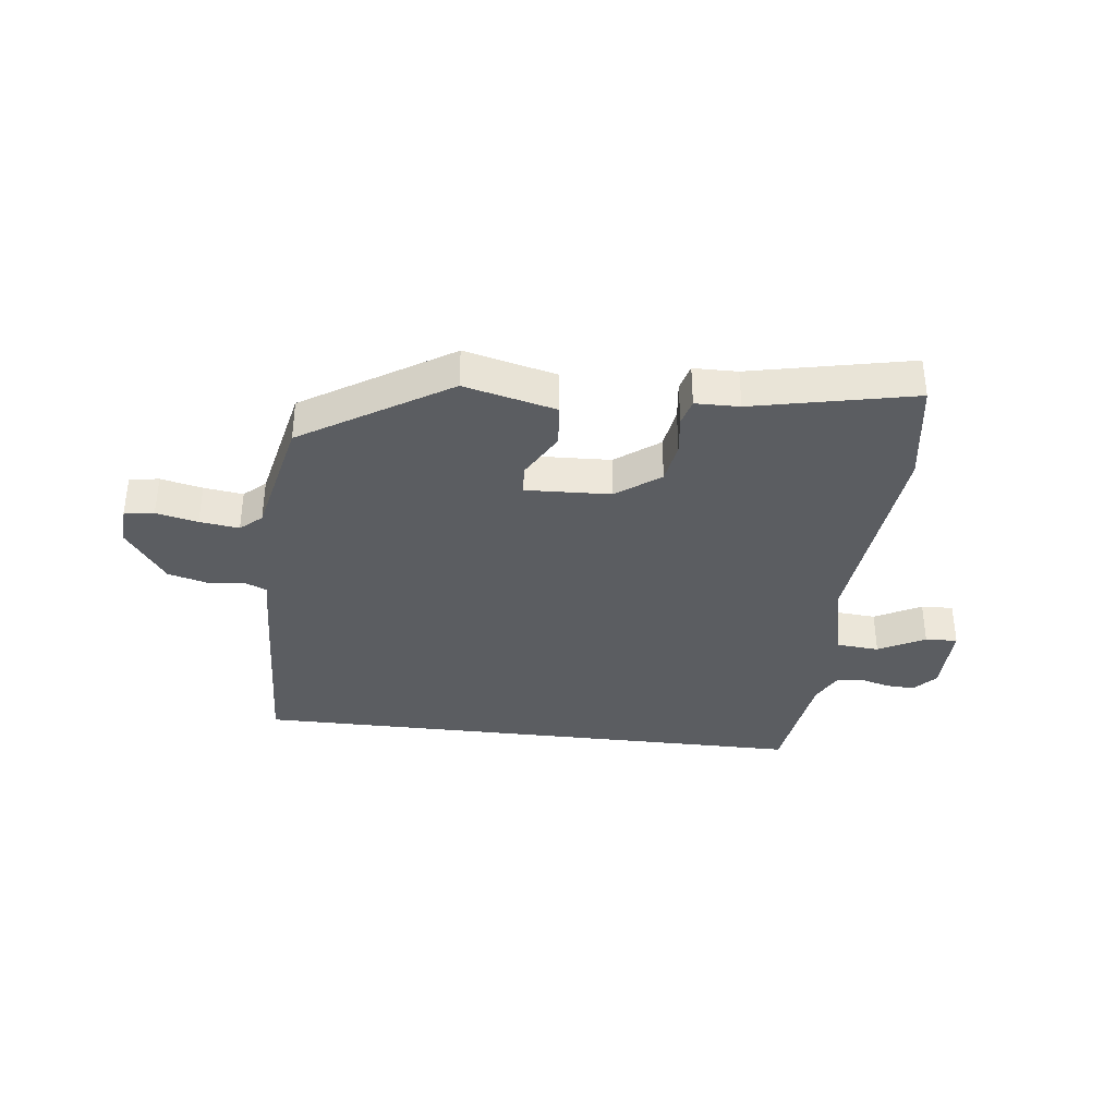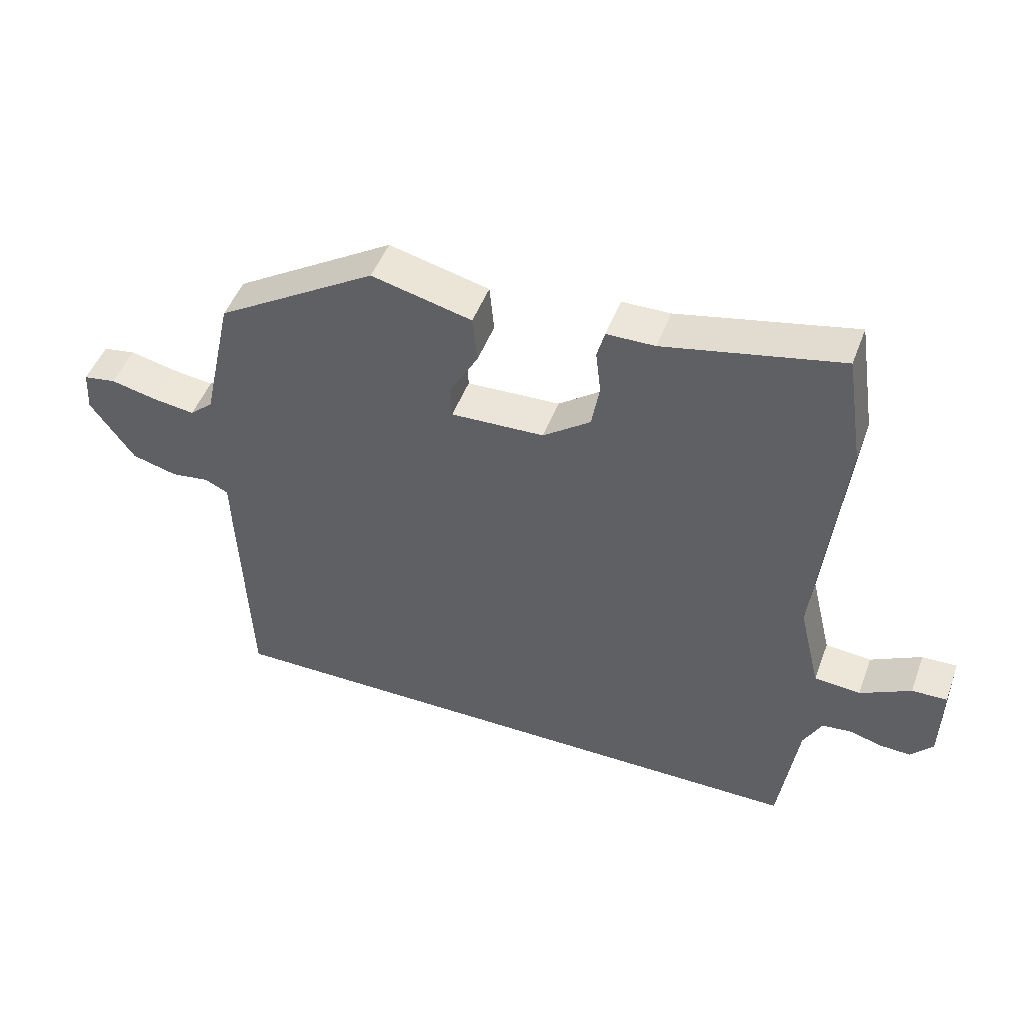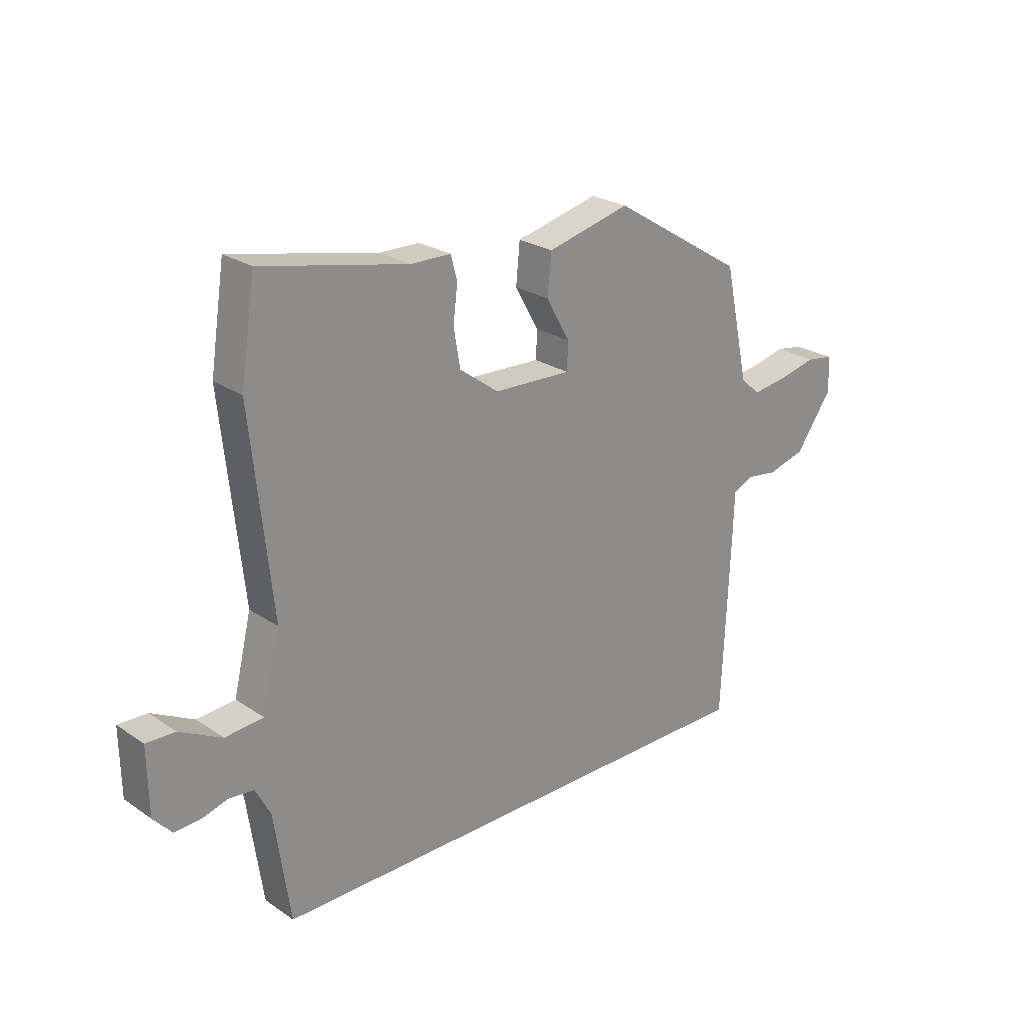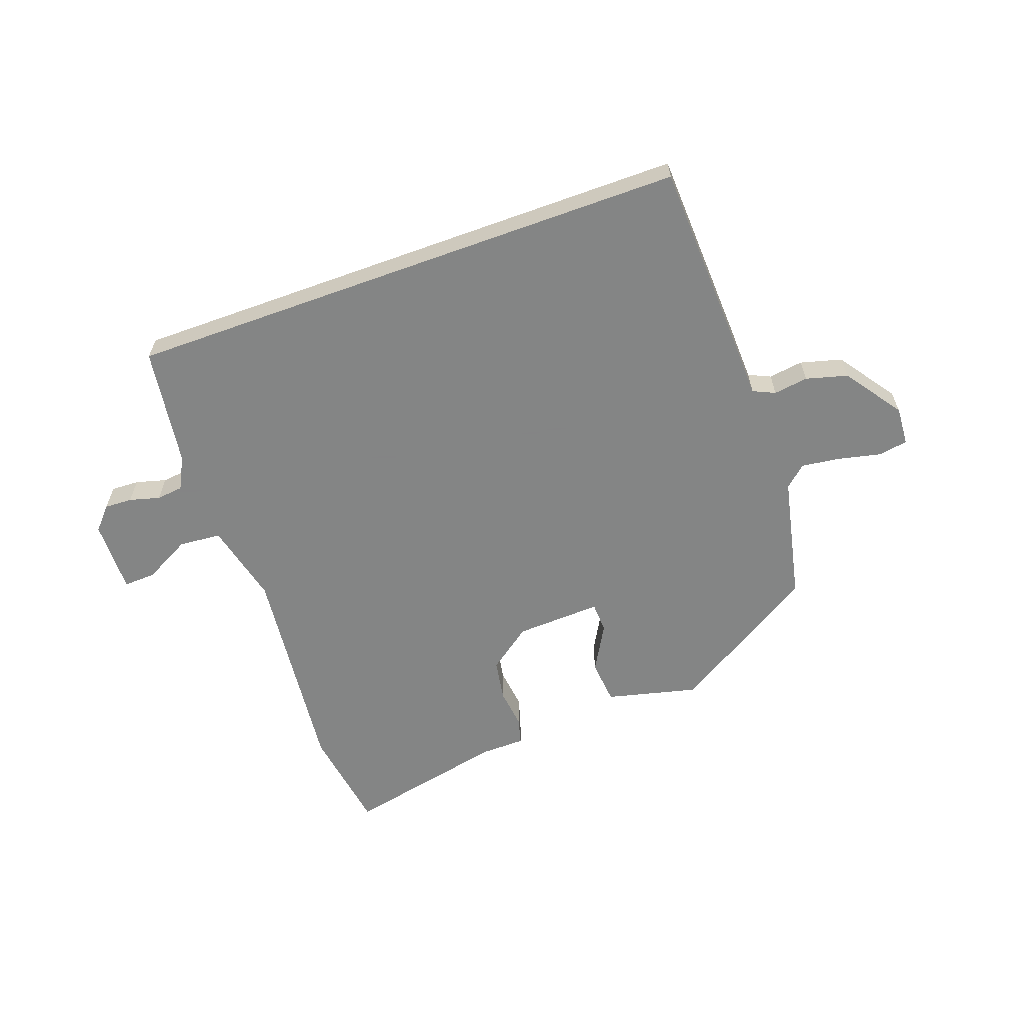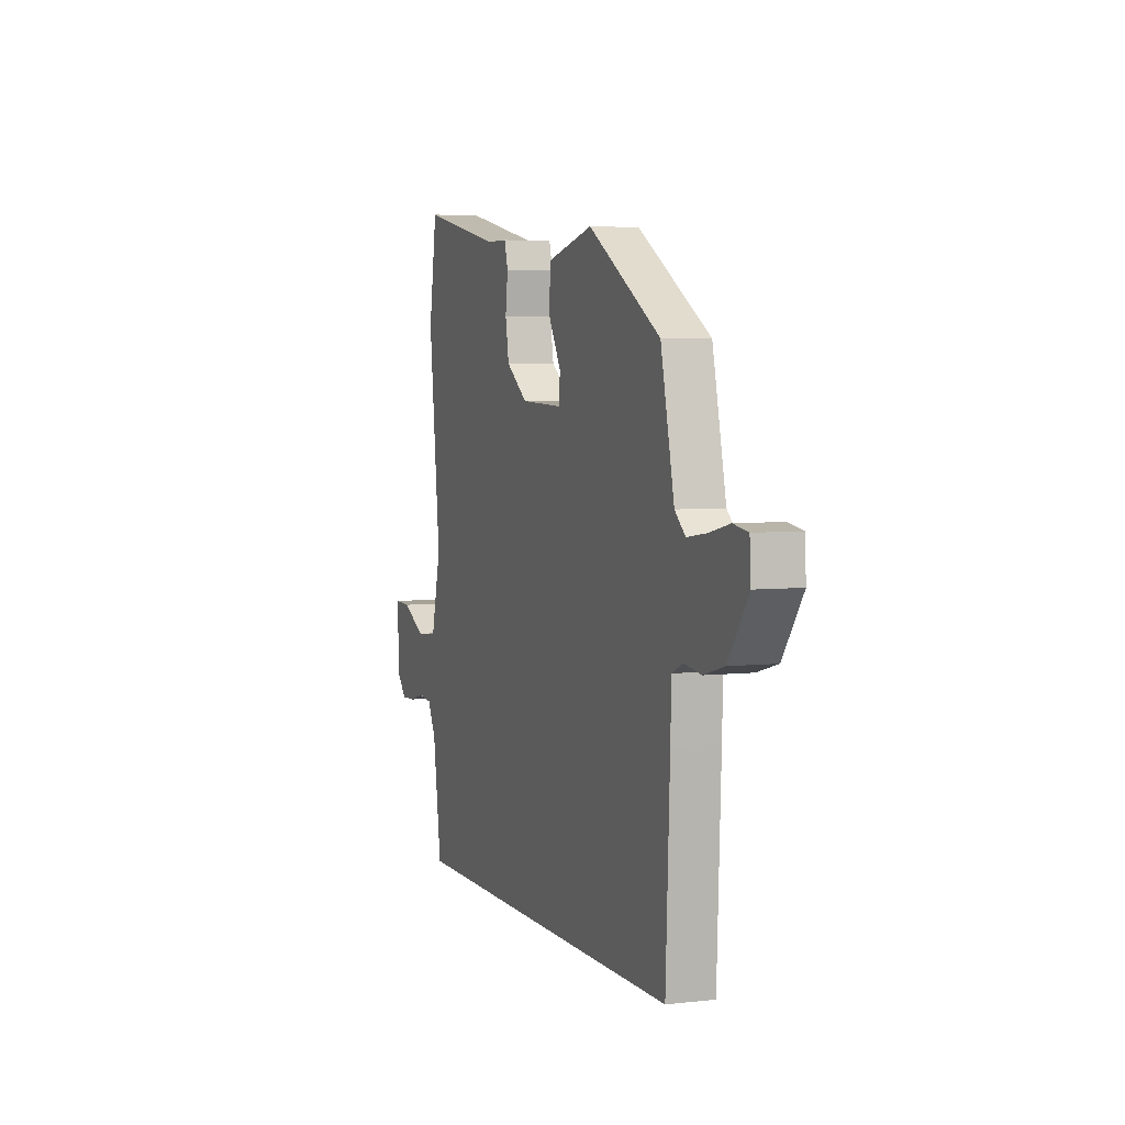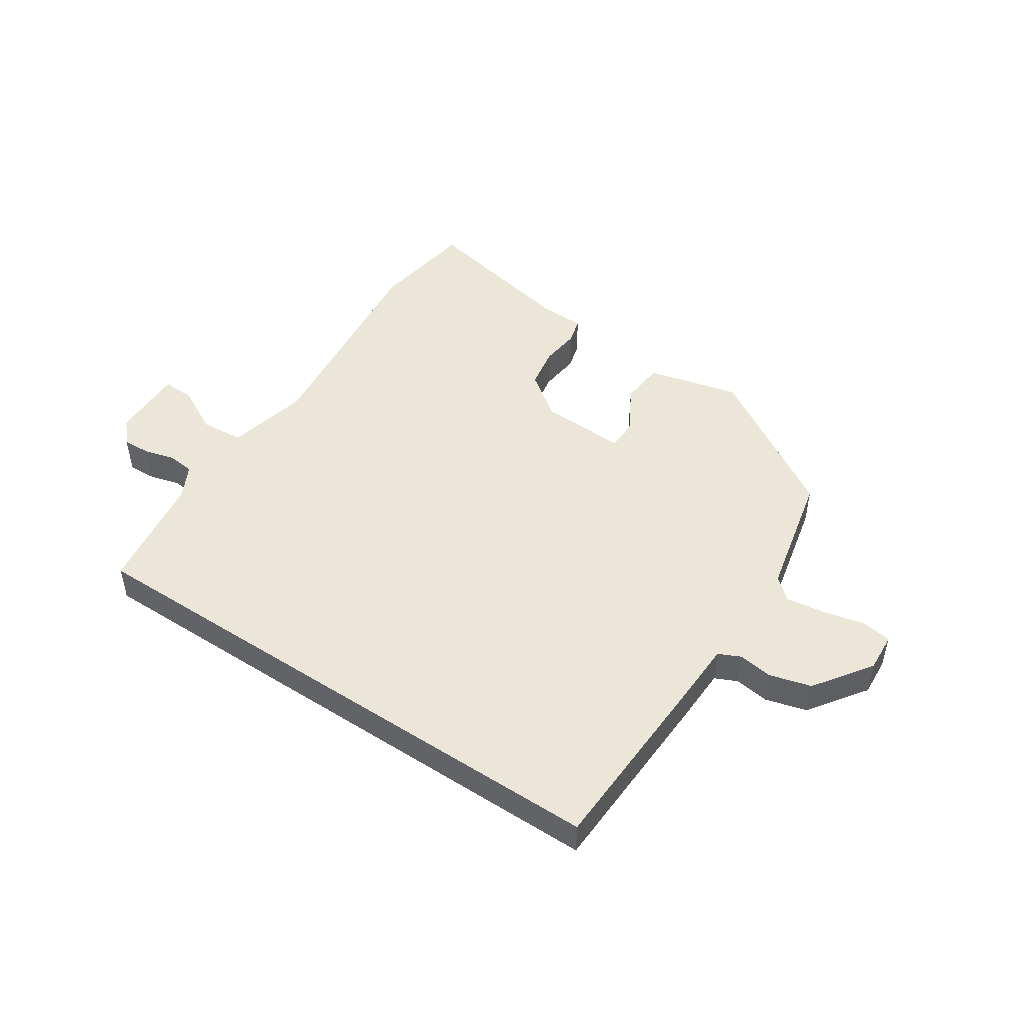
<metadata>
{"format":"obj","ext":"obj","renderer":"f3d","projection":"perspective","resolution":1024,"background":"white","views":[{"elev":-35.9,"azim":-6.6,"up":"+Y"},{"elev":48.2,"azim":20.0,"up":"+Z"},{"elev":24.7,"azim":137.7,"up":"+Z"},{"elev":-61.6,"azim":-160.1,"up":"+Y"},{"elev":4.5,"azim":-110.2,"up":"+Z"},{"elev":48.6,"azim":-146.5,"up":"+Y"}]}
</metadata>
<code>
v -0.472 0.07 -0.5
v -0.486 0.07 -0.17
v -0.489 0.07 -0.078
v -0.526 0.07 -0.061
v -0.584 0.07 -0.069
v -0.654 0.07 -0.05
v -0.722 0.07 0.046
v -0.718 0.07 0.111
v -0.668 0.07 0.119
v -0.598 0.07 0.103
v -0.532 0.07 0.094
v -0.496 0.07 0.126
v -0.45 0.07 0.336
v -0.204 0.07 0.488
v -0.05 0.07 0.45
v -0.043 0.07 0.376
v -0.087 0.07 0.298
v -0.085 0.07 0.247
v 0.059 0.07 0.253
v 0.132 0.07 0.307
v 0.144 0.07 0.377
v 0.136 0.07 0.444
v 0.148 0.07 0.488
v 0.222 0.07 0.489
v 0.493 0.07 0.546
v 0.52 0.07 0.37
v 0.481 0.07 0.005
v 0.514 0.07 -0.132
v 0.585 0.07 -0.138
v 0.663 0.07 -0.097
v 0.717 0.07 -0.095
v 0.715 0.07 -0.218
v 0.681 0.07 -0.256
v 0.634 0.07 -0.254
v 0.583 0.07 -0.24
v 0.538 0.07 -0.245
v 0.51 0.07 -0.299
v 0.481 0.07 -0.5
v -0.472 0 -0.5
v -0.486 0 -0.17
v -0.489 0 -0.078
v -0.526 0 -0.061
v -0.584 0 -0.069
v -0.654 0 -0.05
v -0.722 0 0.046
v -0.718 0 0.111
v -0.668 0 0.119
v -0.598 0 0.103
v -0.532 0 0.094
v -0.496 0 0.126
v -0.45 0 0.336
v -0.204 0 0.488
v -0.05 0 0.45
v -0.043 0 0.376
v -0.087 0 0.298
v -0.085 0 0.247
v 0.059 0 0.253
v 0.132 0 0.307
v 0.144 0 0.377
v 0.136 0 0.444
v 0.148 0 0.488
v 0.222 0 0.489
v 0.493 0 0.546
v 0.52 0 0.37
v 0.481 0 0.005
v 0.514 0 -0.132
v 0.585 0 -0.138
v 0.663 0 -0.097
v 0.717 0 -0.095
v 0.715 0 -0.218
v 0.681 0 -0.256
v 0.634 0 -0.254
v 0.583 0 -0.24
v 0.538 0 -0.245
v 0.51 0 -0.299
v 0.481 0 -0.5
f 37 38 1 2
f 36 37 2 3
f 35 36 3 4
f 32 33 34 35
f 32 35 4
f 29 30 31 32
f 28 29 32 4
f 27 28 4
f 24 25 26 27
f 21 22 23 24
f 20 21 24 27
f 19 20 27
f 18 19 27 4
f 14 15 16 17
f 12 13 14 17
f 11 12 17 18
f 7 8 9 10
f 7 10 11
f 6 7 11
f 6 11 18
f 4 5 6 18
f 40 39 76 75
f 41 40 75 74
f 42 41 74 73
f 73 72 71 70
f 42 73 70
f 70 69 68 67
f 42 70 67 66
f 42 66 65
f 65 64 63 62
f 62 61 60 59
f 65 62 59 58
f 65 58 57
f 42 65 57 56
f 55 54 53 52
f 55 52 51 50
f 56 55 50 49
f 48 47 46 45
f 49 48 45
f 49 45 44
f 56 49 44
f 56 44 43 42
f 1 39 40 2
f 2 40 41 3
f 3 41 42 4
f 4 42 43 5
f 5 43 44 6
f 6 44 45 7
f 7 45 46 8
f 8 46 47 9
f 9 47 48 10
f 10 48 49 11
f 11 49 50 12
f 12 50 51 13
f 13 51 52 14
f 14 52 53 15
f 15 53 54 16
f 16 54 55 17
f 17 55 56 18
f 18 56 57 19
f 19 57 58 20
f 20 58 59 21
f 21 59 60 22
f 22 60 61 23
f 23 61 62 24
f 24 62 63 25
f 25 63 64 26
f 26 64 65 27
f 27 65 66 28
f 28 66 67 29
f 29 67 68 30
f 30 68 69 31
f 31 69 70 32
f 32 70 71 33
f 33 71 72 34
f 34 72 73 35
f 35 73 74 36
f 36 74 75 37
f 37 75 76 38
f 38 76 39 1

</code>
